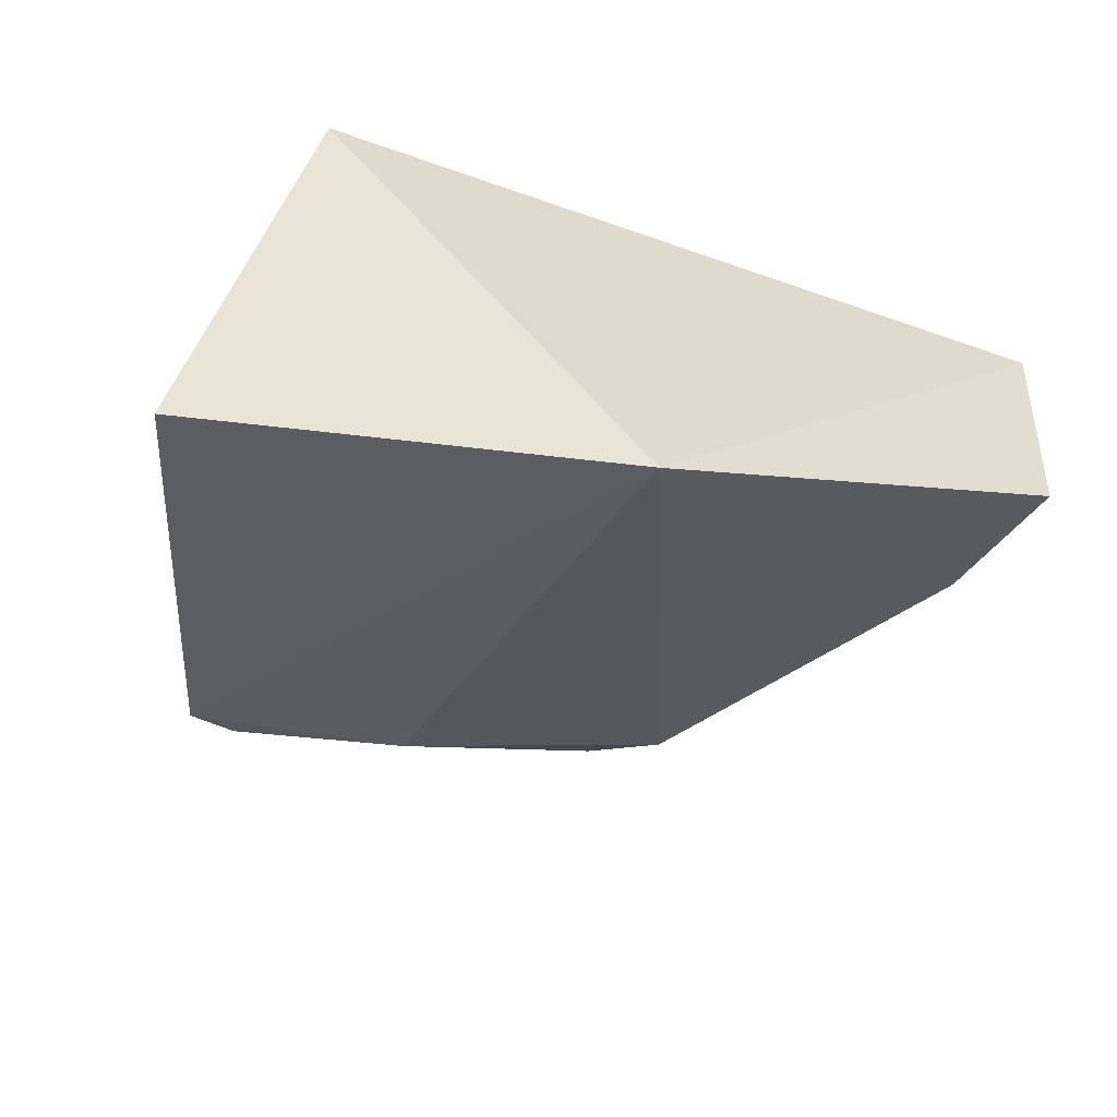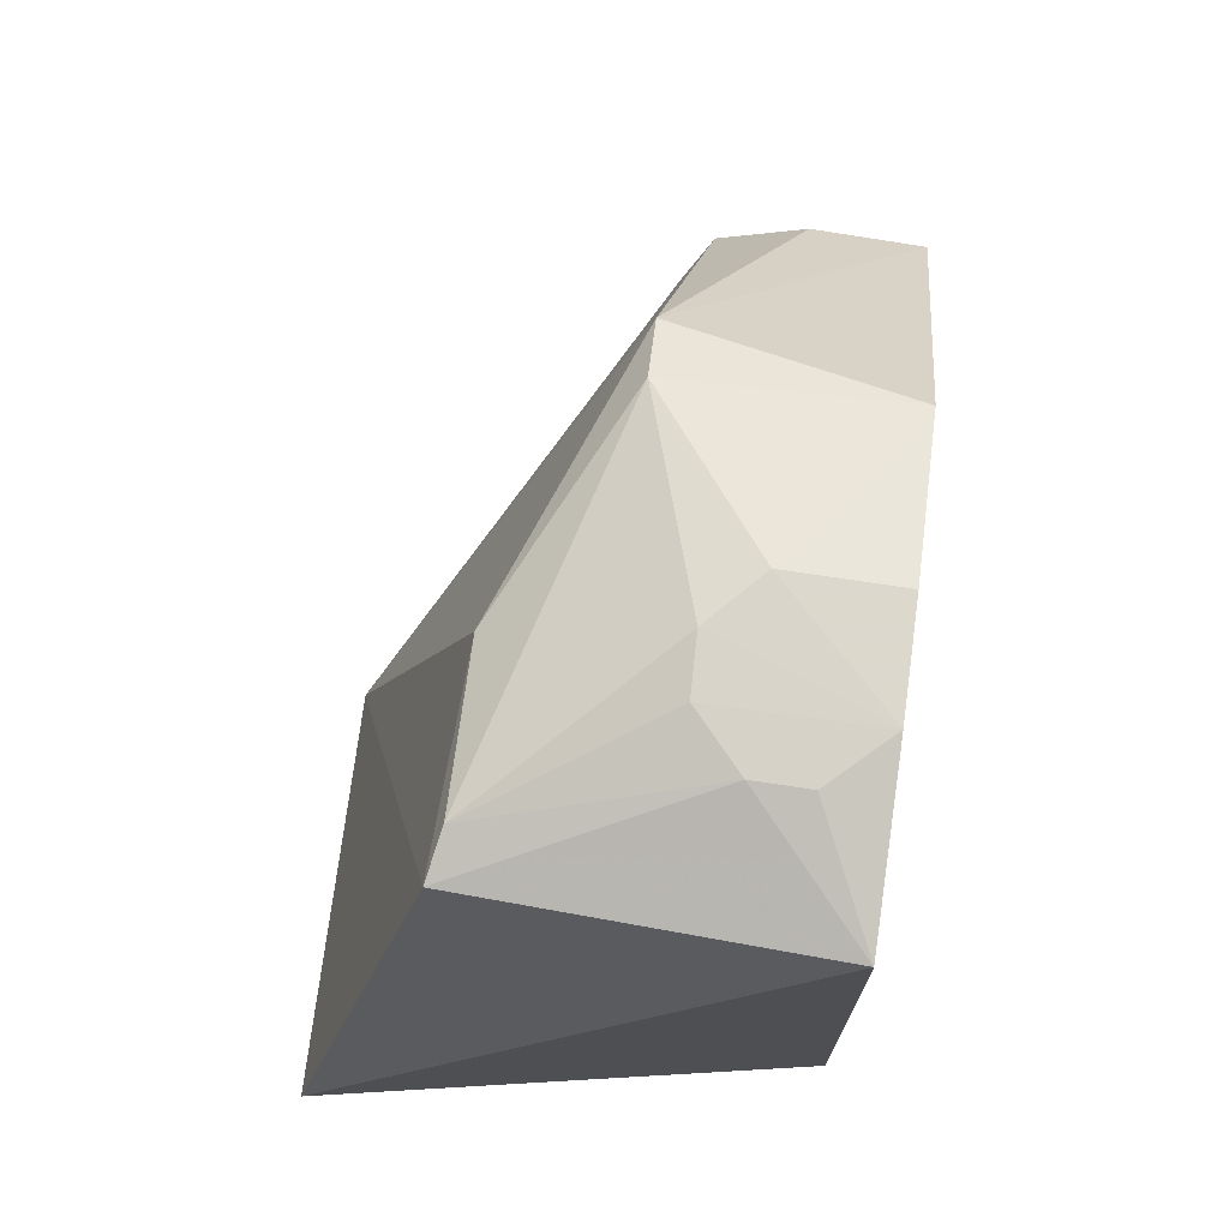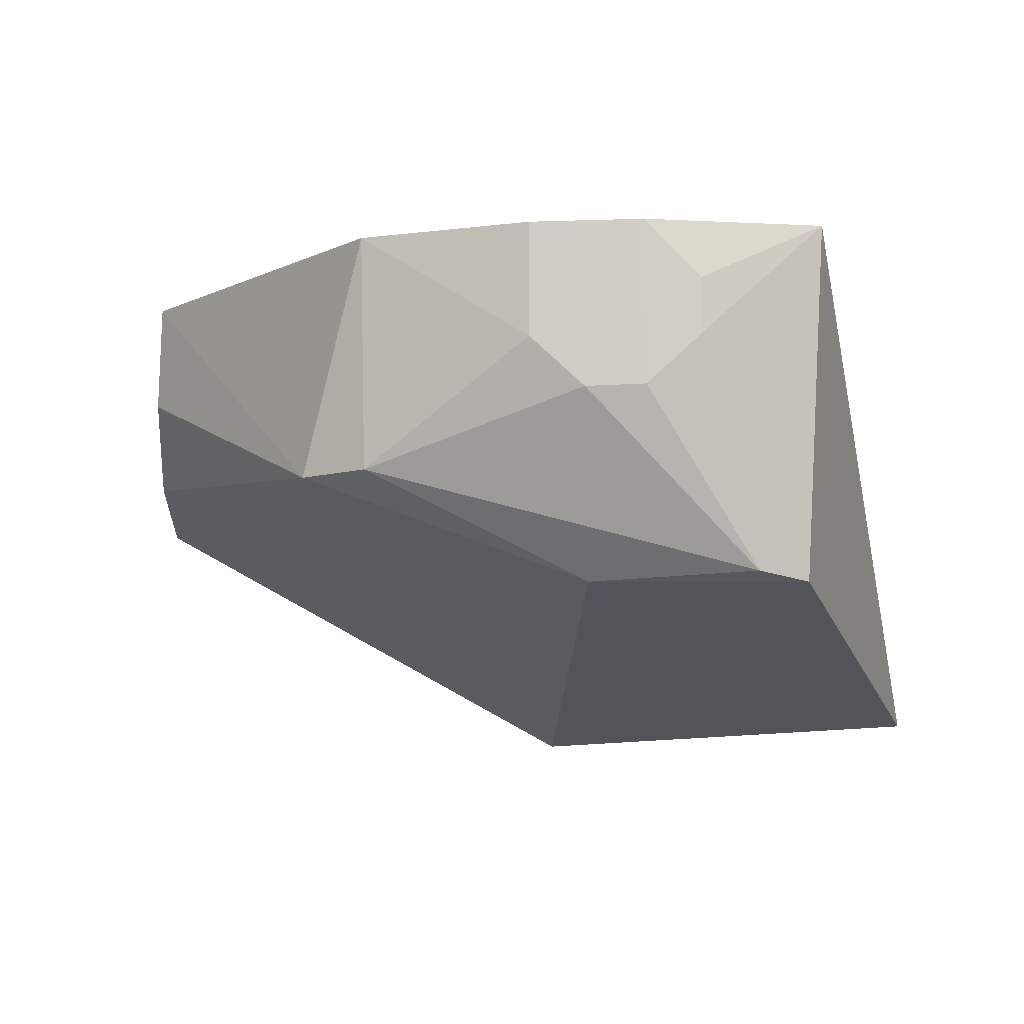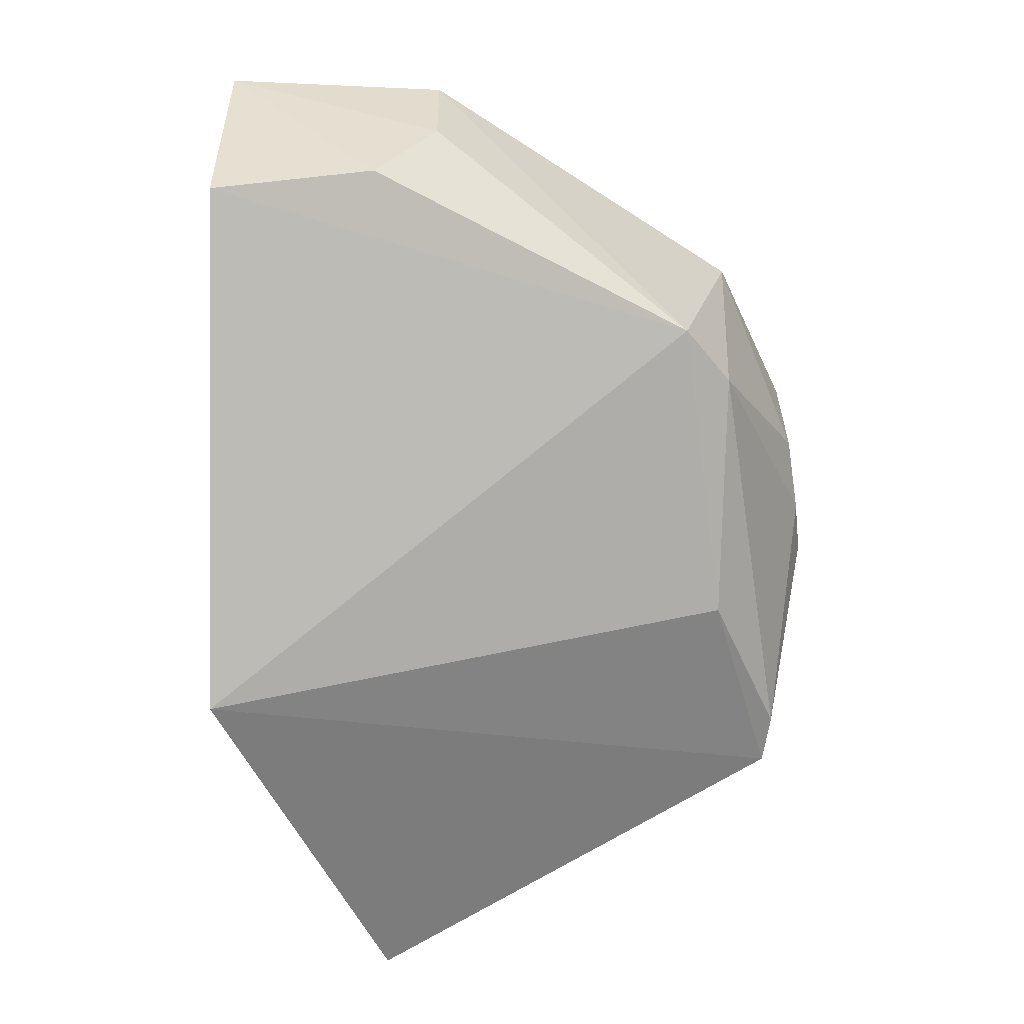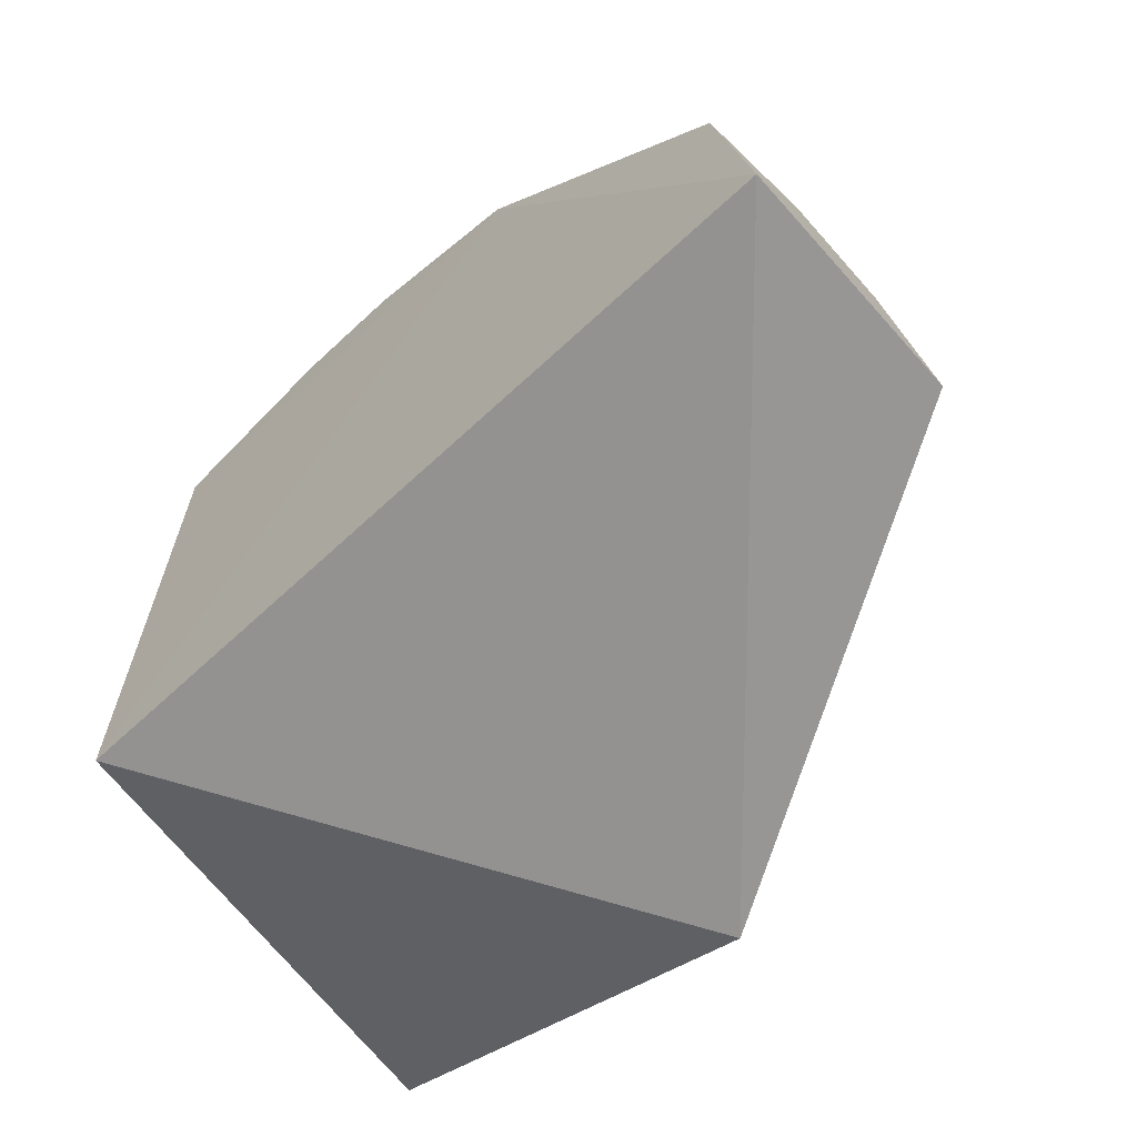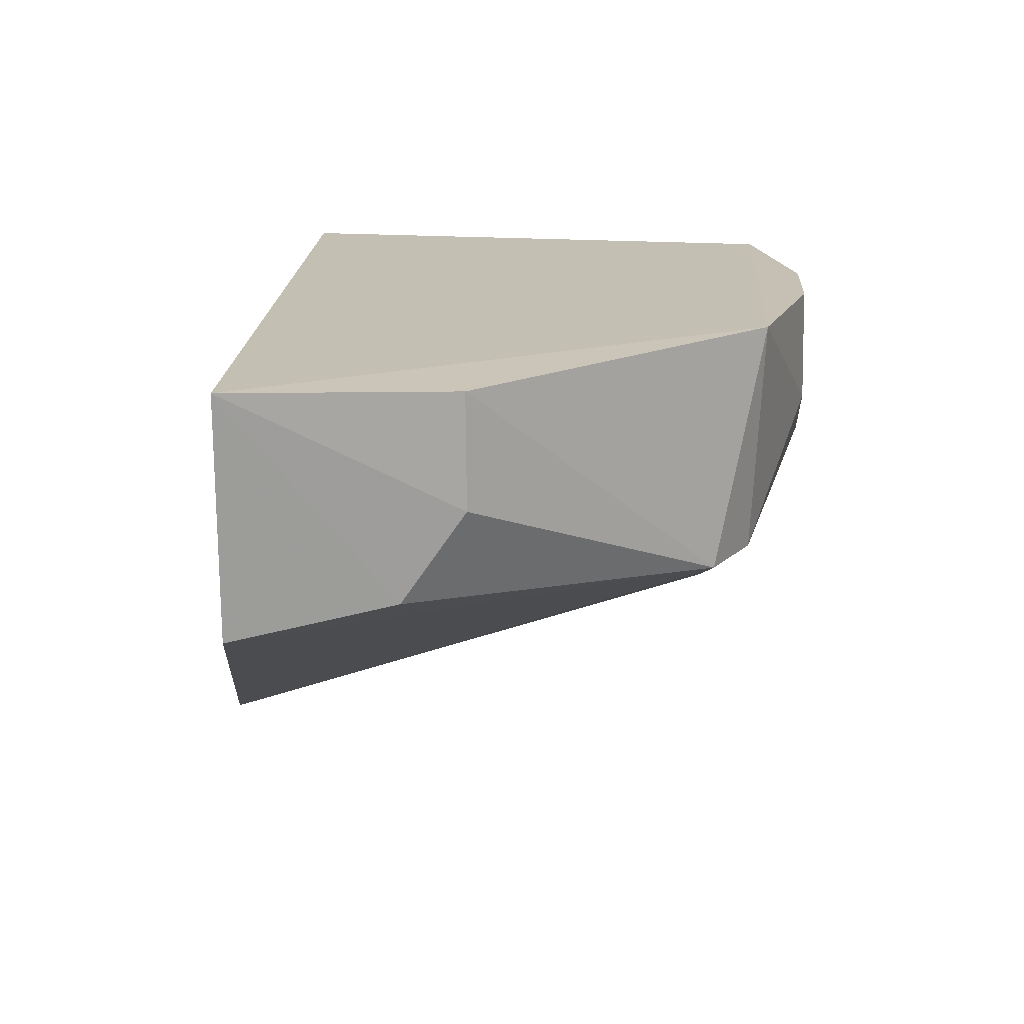
<metadata>
{"format":"obj","ext":"obj","renderer":"f3d","projection":"perspective","resolution":1024,"background":"white","views":[{"elev":-50.2,"azim":-21.0,"up":"+Z"},{"elev":74.2,"azim":-81.9,"up":"+Y"},{"elev":-8.0,"azim":-176.5,"up":"+Z"},{"elev":-55.1,"azim":97.9,"up":"+Z"},{"elev":-61.3,"azim":44.2,"up":"+Y"},{"elev":17.5,"azim":92.5,"up":"+Z"}]}
</metadata>
<code>
v 0.1312 -0.003812 -0.3572
v 0.1283 -0.004181 -0.4145
v 0.07311 0.1059 -0.4142
v -0.009997 0.131 -0.3581
v -0.08052 0.005777 -0.4709
v 0.05773 0.118 -0.358
v 0.1224 0.04931 -0.3853
v 0.0181 -0.02135 -0.4756
v -0.0563 -0.00431 -0.3561
v -0.04786 0.1135 -0.4412
v 0.01679 0.131 -0.3854
v 0.1237 0.03457 -0.4064
v 0.1218 0.04907 -0.3586
v -0.05193 0.1207 -0.3576
v 0.003908 0.1059 -0.44
v 0.0569 0.1151 -0.4138
v 0.01679 0.1303 -0.3582
v -0.01028 0.1306 -0.397
v -0.03622 0.117 -0.4389
v 0.003853 0.1308 -0.3974
v -0.02312 0.1301 -0.372
v -0.023 0.1299 -0.3852
f 8 2 1
f 8 3 2
f 9 1 6
f 9 8 1
f 9 5 8
f 10 8 5
f 12 7 1
f 12 1 2
f 12 2 3
f 12 3 7
f 13 6 1
f 13 1 7
f 13 7 3
f 13 3 6
f 14 9 6
f 14 10 5
f 14 5 9
f 15 3 8
f 15 8 10
f 16 11 6
f 16 6 3
f 16 3 15
f 17 11 4
f 17 6 11
f 17 14 6
f 17 4 14
f 19 16 15
f 19 15 10
f 20 18 4
f 20 4 11
f 20 11 16
f 20 19 18
f 20 16 19
f 21 14 4
f 21 4 18
f 22 19 10
f 22 18 19
f 22 21 18
f 22 10 14
f 22 14 21

</code>
